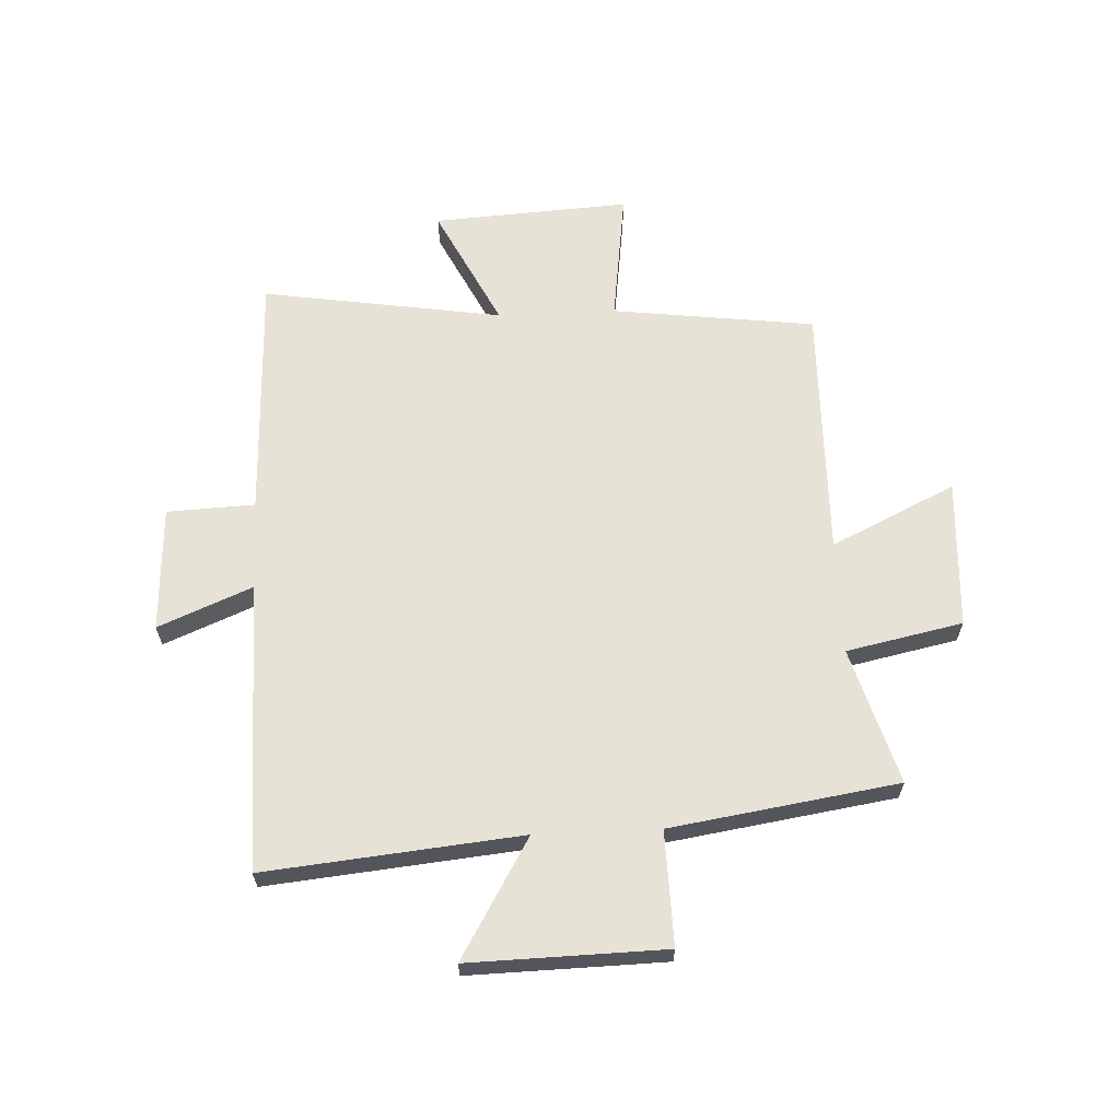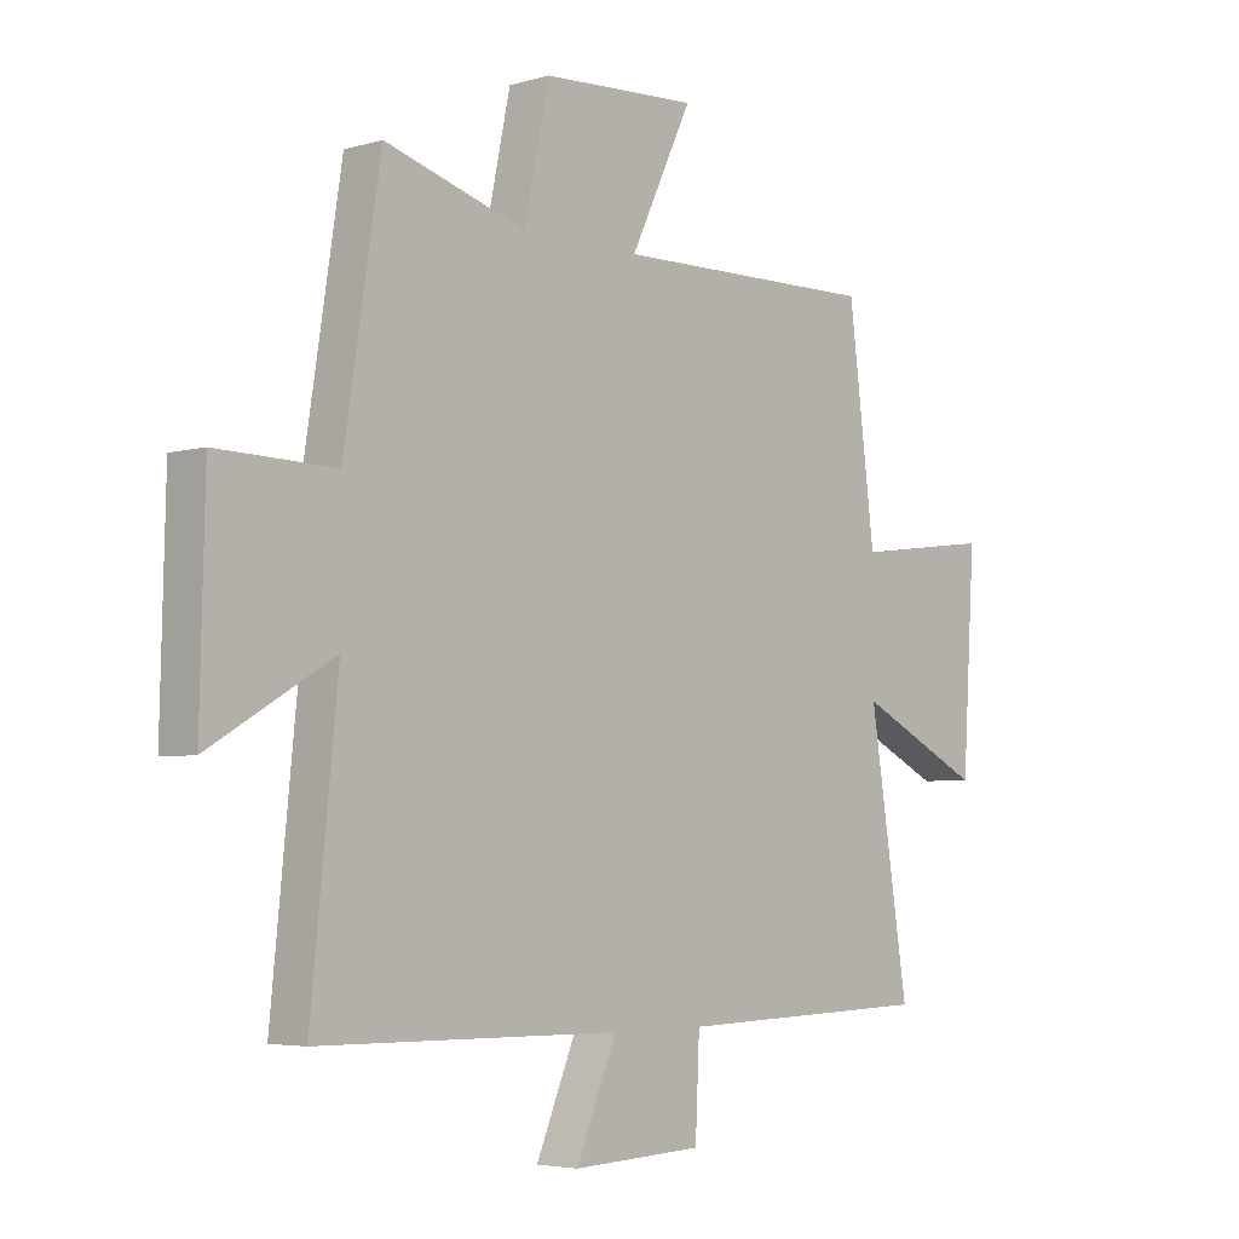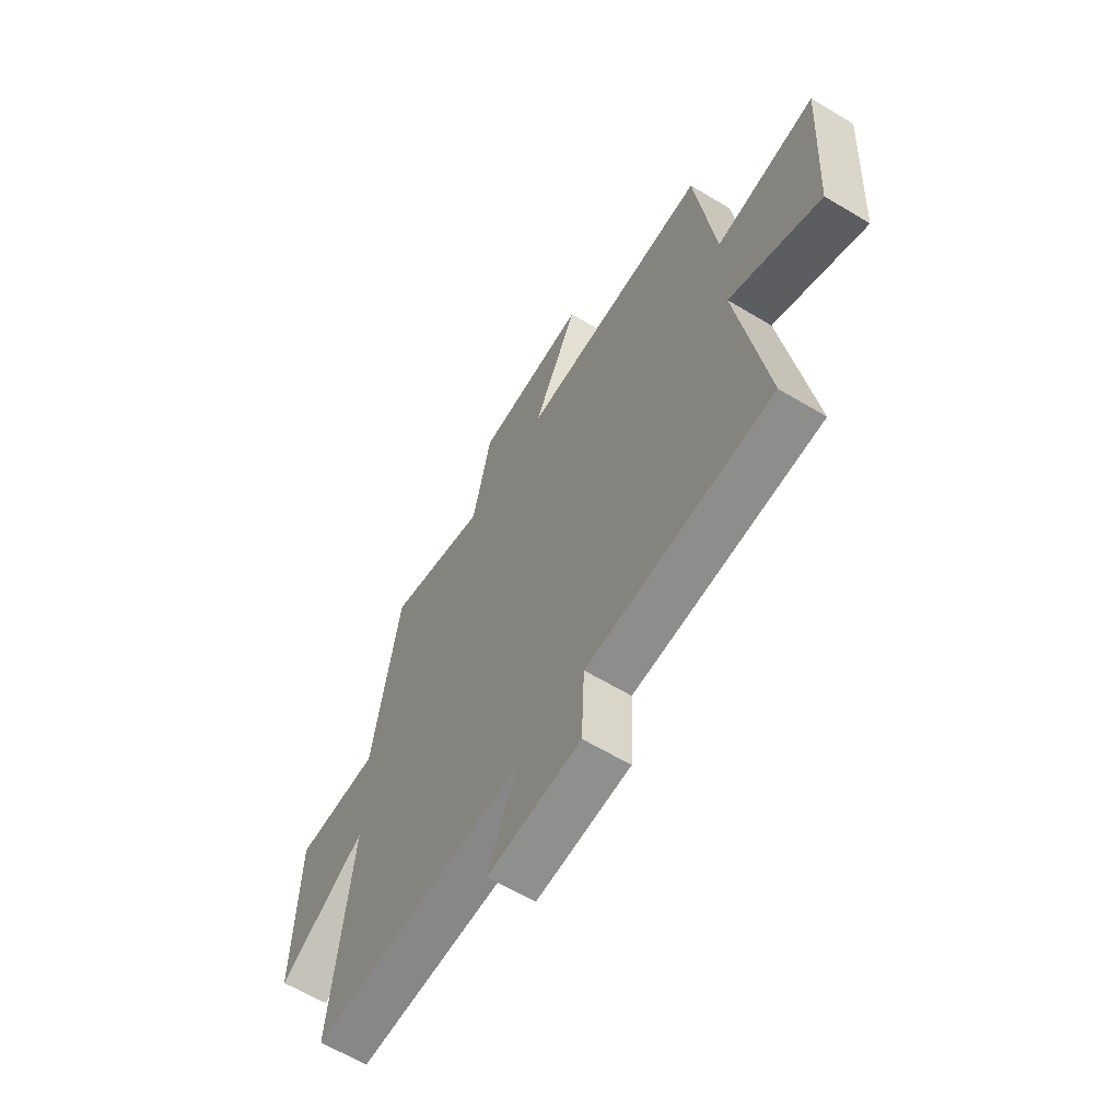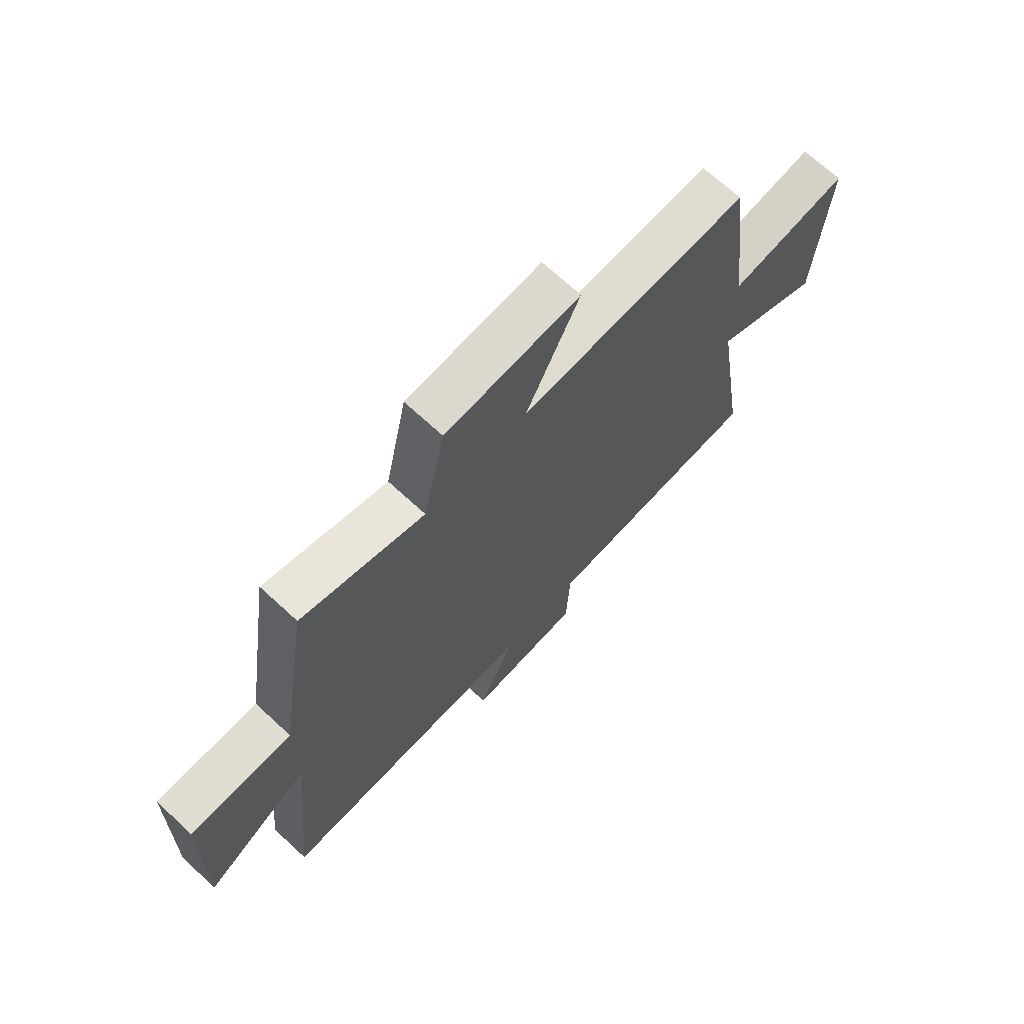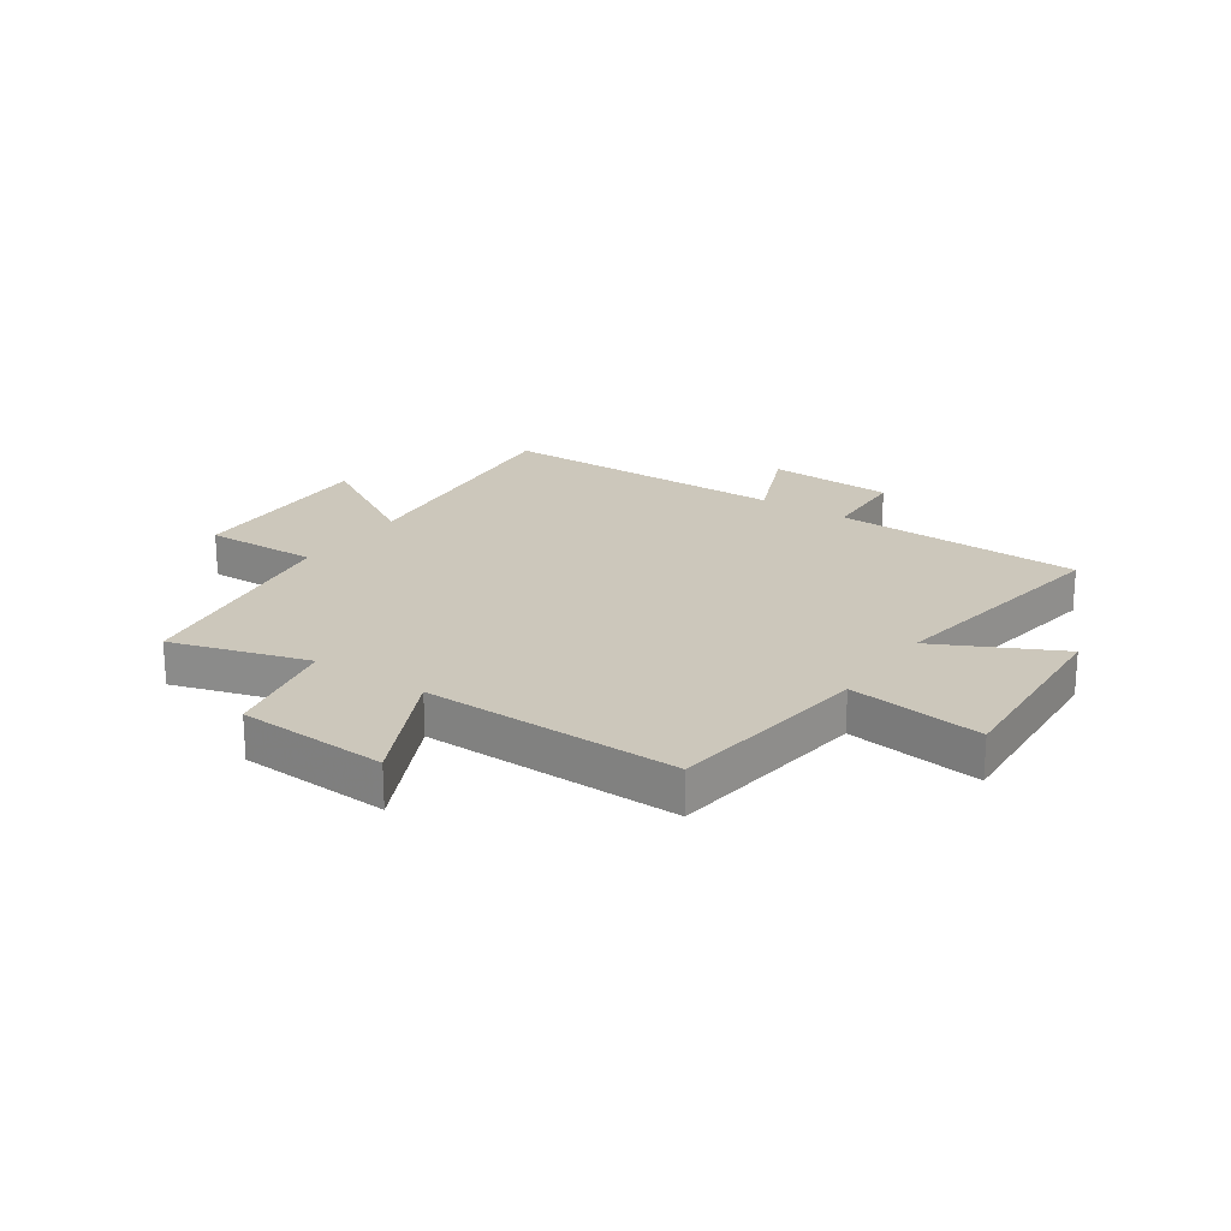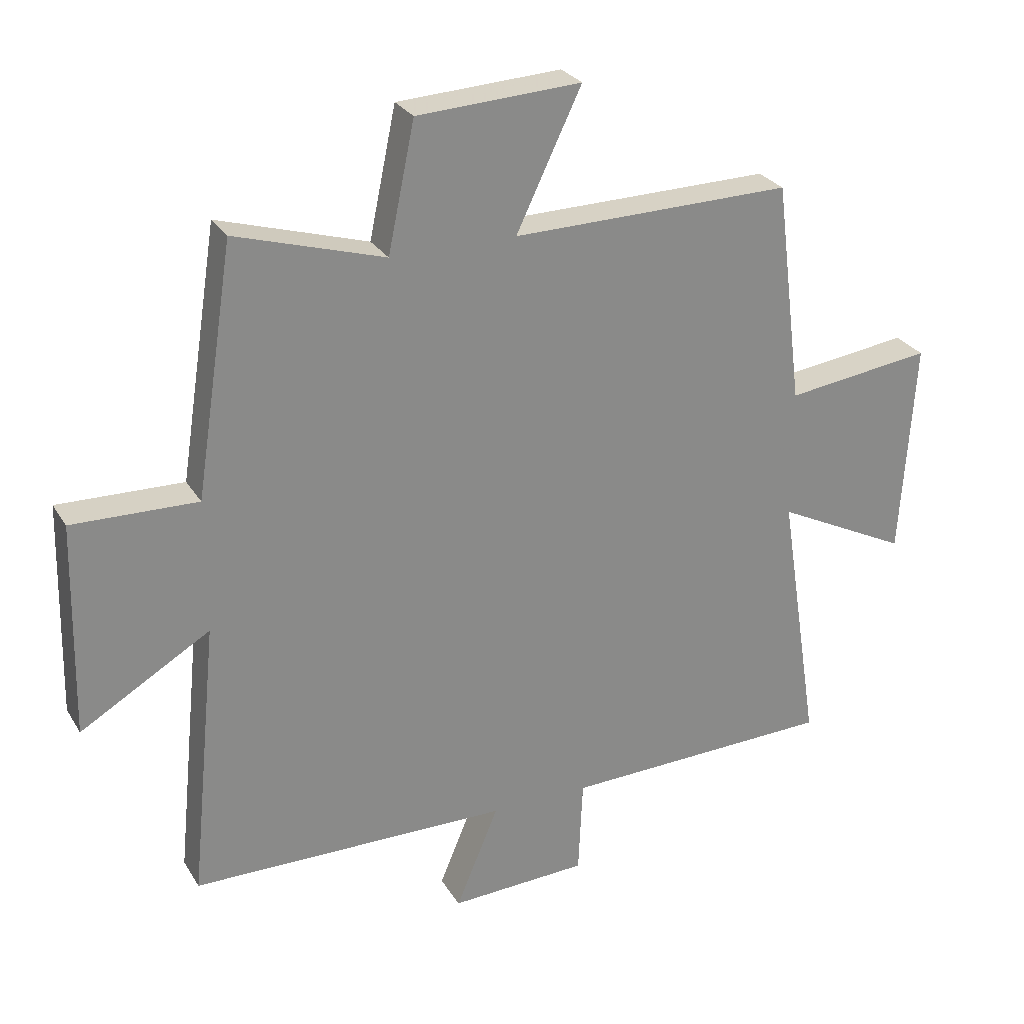
<metadata>
{"format":"obj","ext":"obj","renderer":"f3d","projection":"perspective","resolution":1024,"background":"white","views":[{"elev":63.3,"azim":-92.6,"up":"+Y"},{"elev":-4.5,"azim":-47.1,"up":"+Z"},{"elev":-62.9,"azim":58.7,"up":"+Z"},{"elev":69.6,"azim":-47.2,"up":"+Z"},{"elev":21.6,"azim":34.4,"up":"+Y"},{"elev":27.2,"azim":-25.0,"up":"+Z"}]}
</metadata>
<code>
v -0.545 0.07 -0.494
v -0.5 0.07 -0.044
v -0.709 0.07 -0.167
v -0.701 0.07 0.177
v -0.5 0.07 0.172
v -0.438 0.07 0.572
v -0.198 0.07 0.5
v -0.155 0.07 0.705
v 0.109 0.07 0.719
v 0.004 0.07 0.5
v 0.455 0.07 0.507
v 0.5 0.07 0.148
v 0.736 0.07 0.179
v 0.714 0.07 -0.169
v 0.5 0.07 -0.062
v 0.566 0.07 -0.487
v 0.128 0.07 -0.5
v 0.121 0.07 -0.655
v -0.101 0.07 -0.665
v -0.032 0.07 -0.5
v -0.545 0 -0.494
v -0.5 0 -0.044
v -0.709 0 -0.167
v -0.701 0 0.177
v -0.5 0 0.172
v -0.438 0 0.572
v -0.198 0 0.5
v -0.155 0 0.705
v 0.109 0 0.719
v 0.004 0 0.5
v 0.455 0 0.507
v 0.5 0 0.148
v 0.736 0 0.179
v 0.714 0 -0.169
v 0.5 0 -0.062
v 0.566 0 -0.487
v 0.128 0 -0.5
v 0.121 0 -0.655
v -0.101 0 -0.665
v -0.032 0 -0.5
f 17 18 19 20
f 20 1 2
f 17 20 2
f 16 17 2
f 15 16 2
f 12 13 14 15
f 12 15 2
f 11 12 2
f 10 11 2
f 7 8 9 10
f 7 10 2 3
f 5 6 7
f 5 7 3
f 3 4 5
f 40 39 38 37
f 22 21 40
f 22 40 37
f 22 37 36
f 22 36 35
f 35 34 33 32
f 22 35 32
f 22 32 31
f 22 31 30
f 30 29 28 27
f 23 22 30 27
f 27 26 25
f 23 27 25
f 25 24 23
f 1 21 22 2
f 2 22 23 3
f 3 23 24 4
f 4 24 25 5
f 5 25 26 6
f 6 26 27 7
f 7 27 28 8
f 8 28 29 9
f 9 29 30 10
f 10 30 31 11
f 11 31 32 12
f 12 32 33 13
f 13 33 34 14
f 14 34 35 15
f 15 35 36 16
f 16 36 37 17
f 17 37 38 18
f 18 38 39 19
f 19 39 40 20
f 20 40 21 1

</code>
